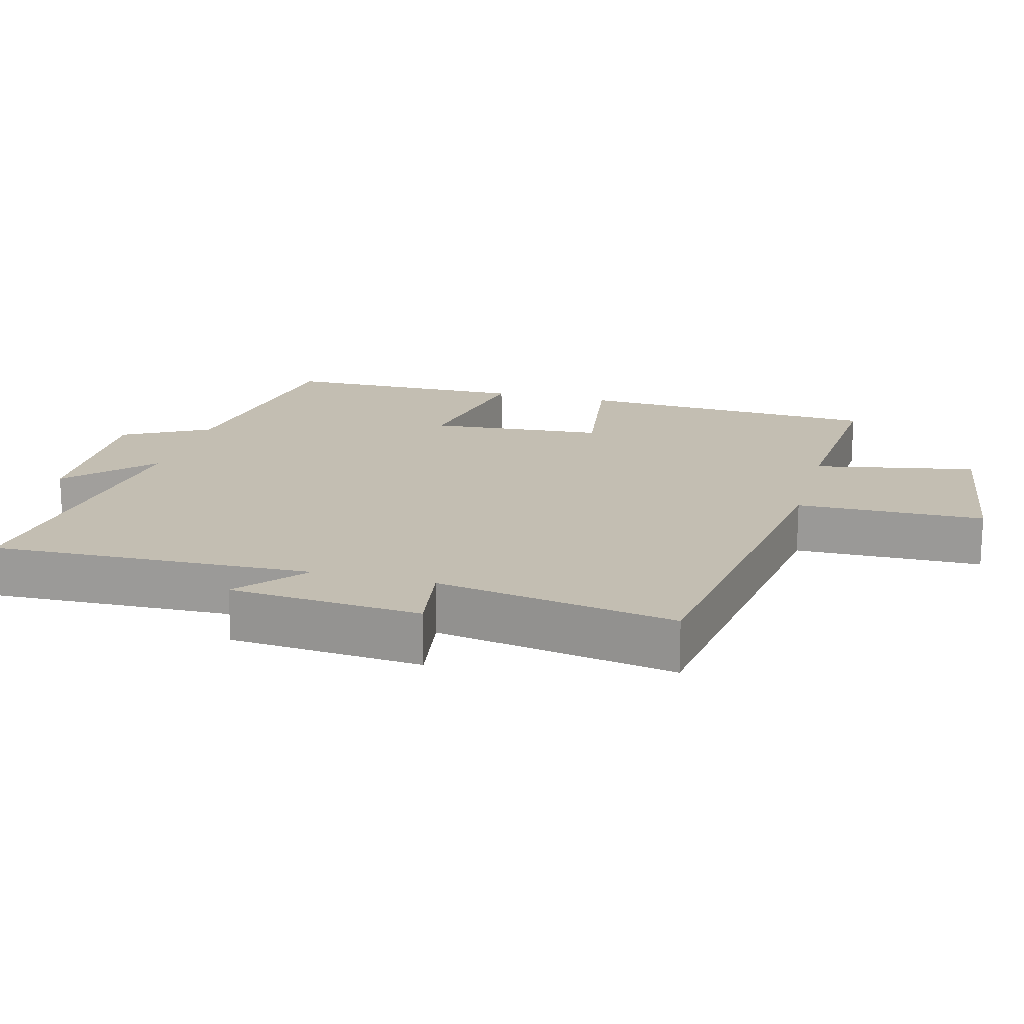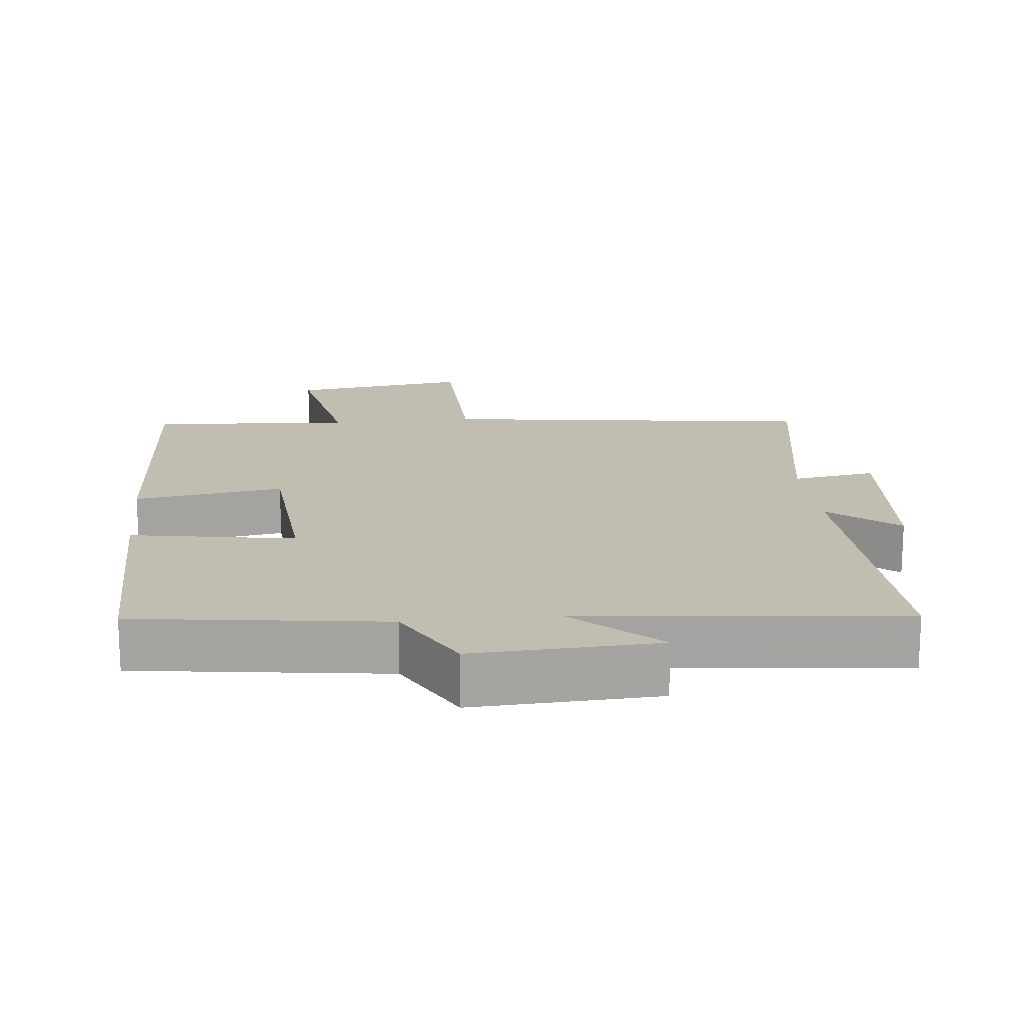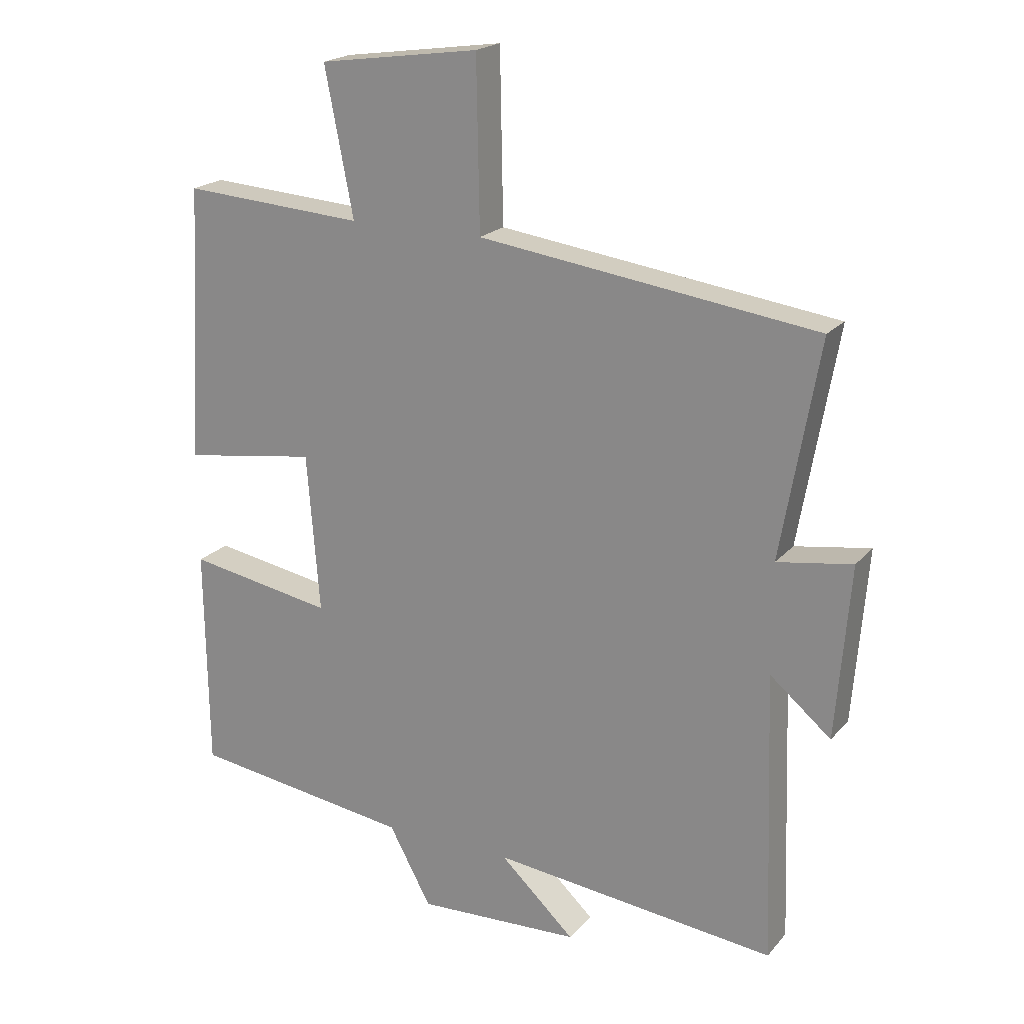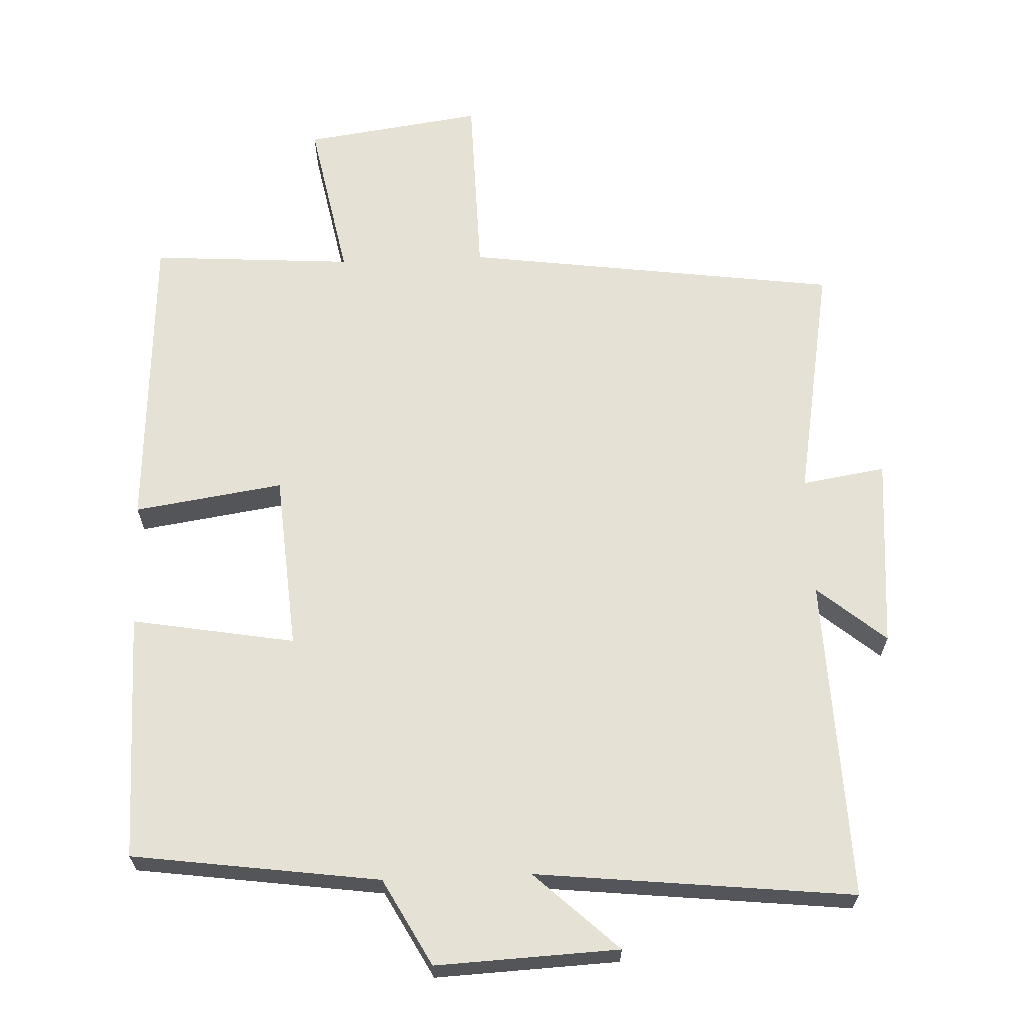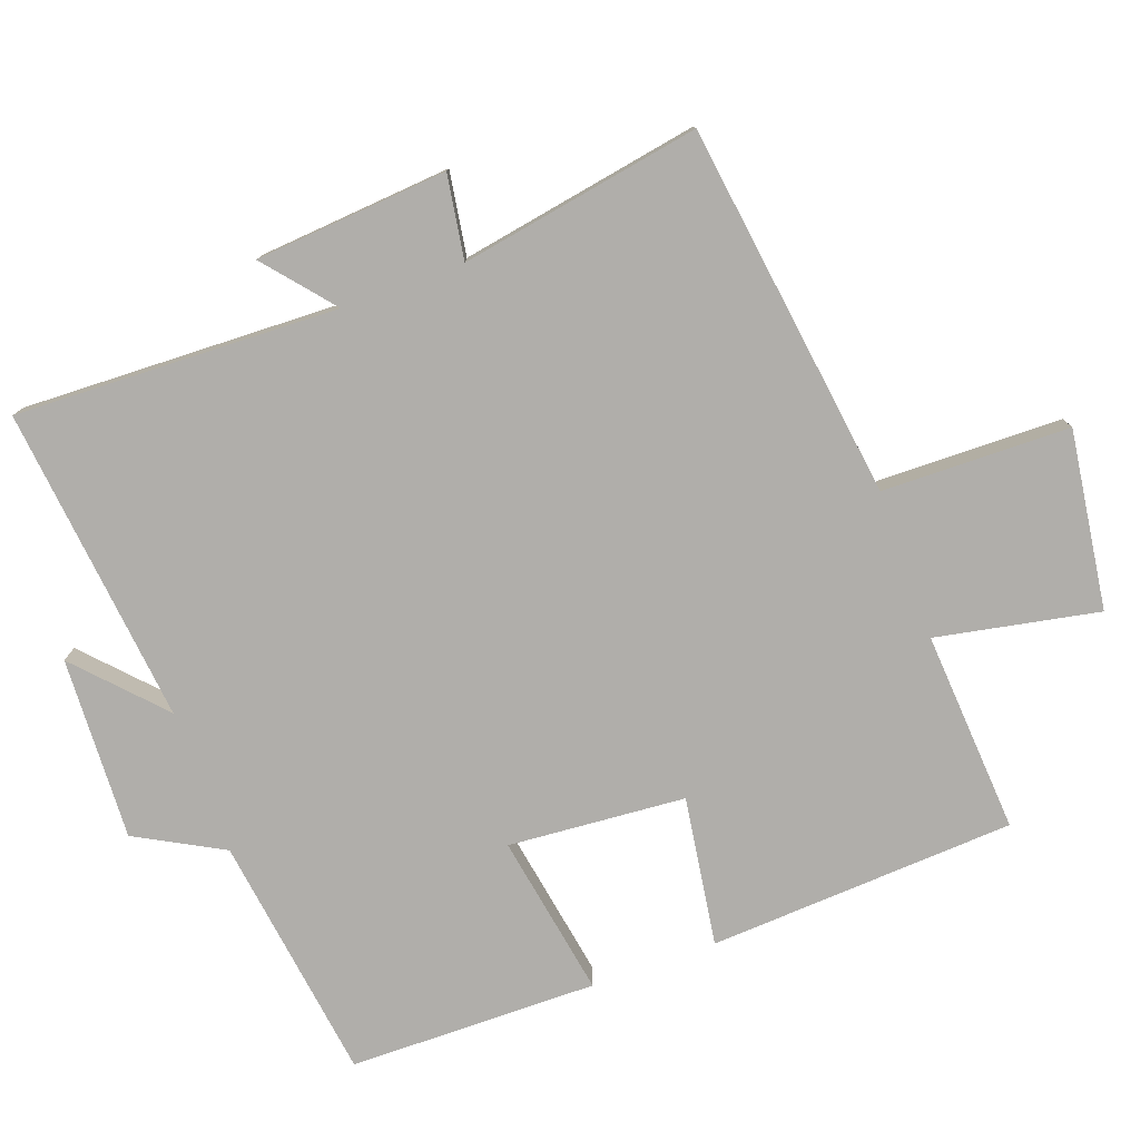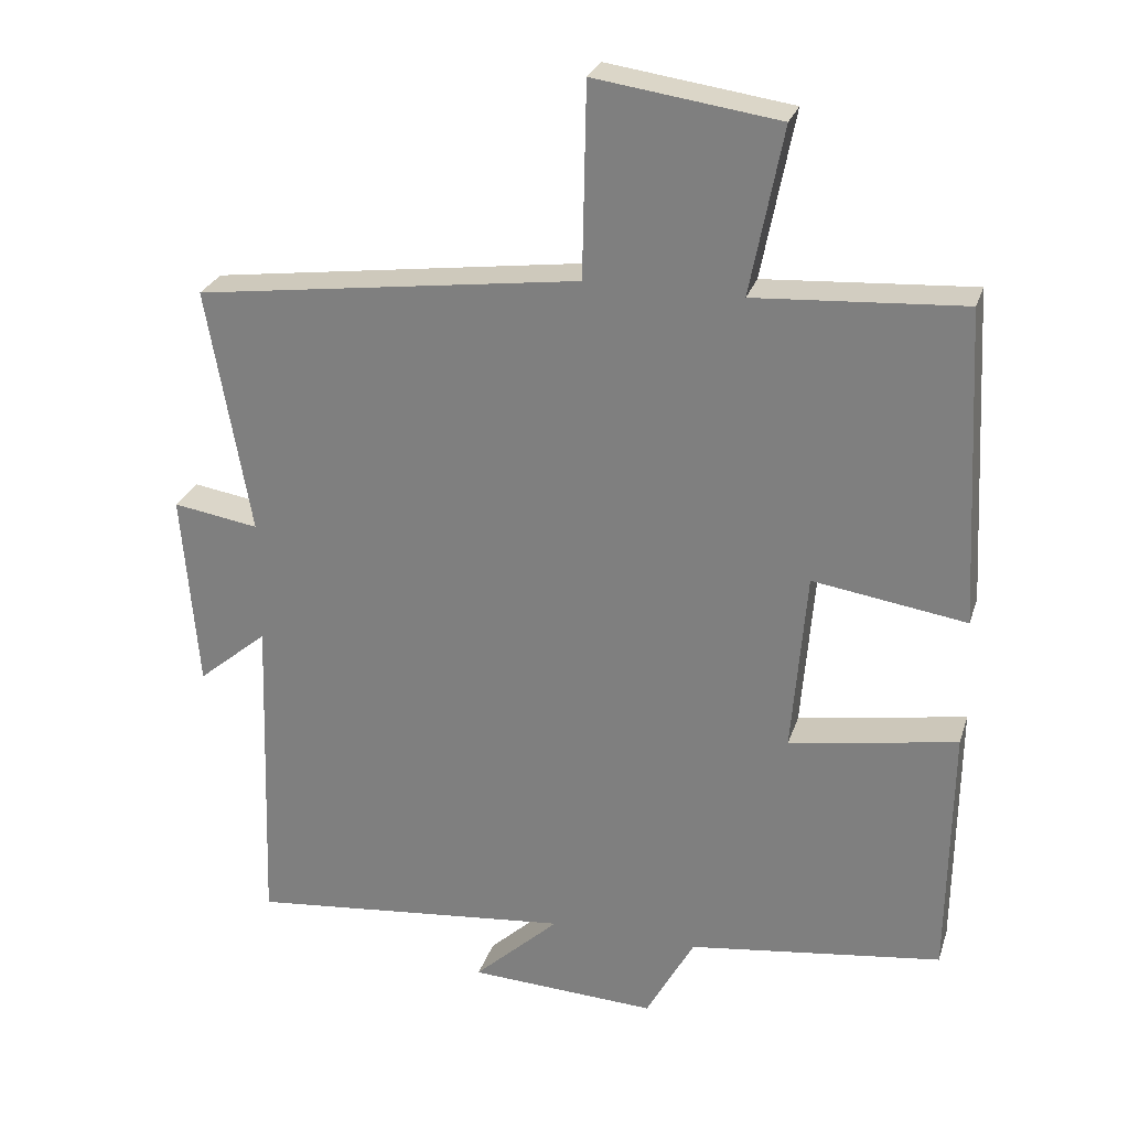
<metadata>
{"format":"obj","ext":"obj","renderer":"f3d","projection":"perspective","resolution":1024,"background":"white","views":[{"elev":17.3,"azim":-74.9,"up":"+Y"},{"elev":16.9,"azim":174.0,"up":"+Y"},{"elev":20.4,"azim":-151.6,"up":"+Z"},{"elev":65.1,"azim":177.7,"up":"+Y"},{"elev":-77.8,"azim":-70.0,"up":"+Y"},{"elev":26.8,"azim":16.2,"up":"+Z"}]}
</metadata>
<code>
v -0.516 0.07 -0.548
v -0.5 0.07 -0.088
v -0.597 0.07 -0.169
v -0.619 0.07 0.105
v -0.5 0.07 0.086
v -0.56 0.07 0.428
v -0.026 0.07 0.5
v -0.021 0.07 0.767
v 0.233 0.07 0.731
v 0.188 0.07 0.5
v 0.476 0.07 0.519
v 0.5 0.07 0.082
v 0.288 0.07 0.114
v 0.268 0.07 -0.138
v 0.5 0.07 -0.098
v 0.496 0.07 -0.452
v 0.144 0.07 -0.5
v 0.077 0.07 -0.623
v -0.183 0.07 -0.611
v -0.064 0.07 -0.5
v -0.516 0 -0.548
v -0.5 0 -0.088
v -0.597 0 -0.169
v -0.619 0 0.105
v -0.5 0 0.086
v -0.56 0 0.428
v -0.026 0 0.5
v -0.021 0 0.767
v 0.233 0 0.731
v 0.188 0 0.5
v 0.476 0 0.519
v 0.5 0 0.082
v 0.288 0 0.114
v 0.268 0 -0.138
v 0.5 0 -0.098
v 0.496 0 -0.452
v 0.144 0 -0.5
v 0.077 0 -0.623
v -0.183 0 -0.611
v -0.064 0 -0.5
f 17 18 19 20
f 15 16 17 20
f 14 15 20 1
f 13 14 1 2
f 10 11 12 13
f 10 13 2
f 7 8 9 10
f 5 6 7 10
f 5 10 2 3
f 3 4 5
f 40 39 38 37
f 40 37 36 35
f 21 40 35 34
f 22 21 34 33
f 33 32 31 30
f 22 33 30
f 30 29 28 27
f 30 27 26 25
f 23 22 30 25
f 25 24 23
f 1 21 22 2
f 2 22 23 3
f 3 23 24 4
f 4 24 25 5
f 5 25 26 6
f 6 26 27 7
f 7 27 28 8
f 8 28 29 9
f 9 29 30 10
f 10 30 31 11
f 11 31 32 12
f 12 32 33 13
f 13 33 34 14
f 14 34 35 15
f 15 35 36 16
f 16 36 37 17
f 17 37 38 18
f 18 38 39 19
f 19 39 40 20
f 20 40 21 1

</code>
